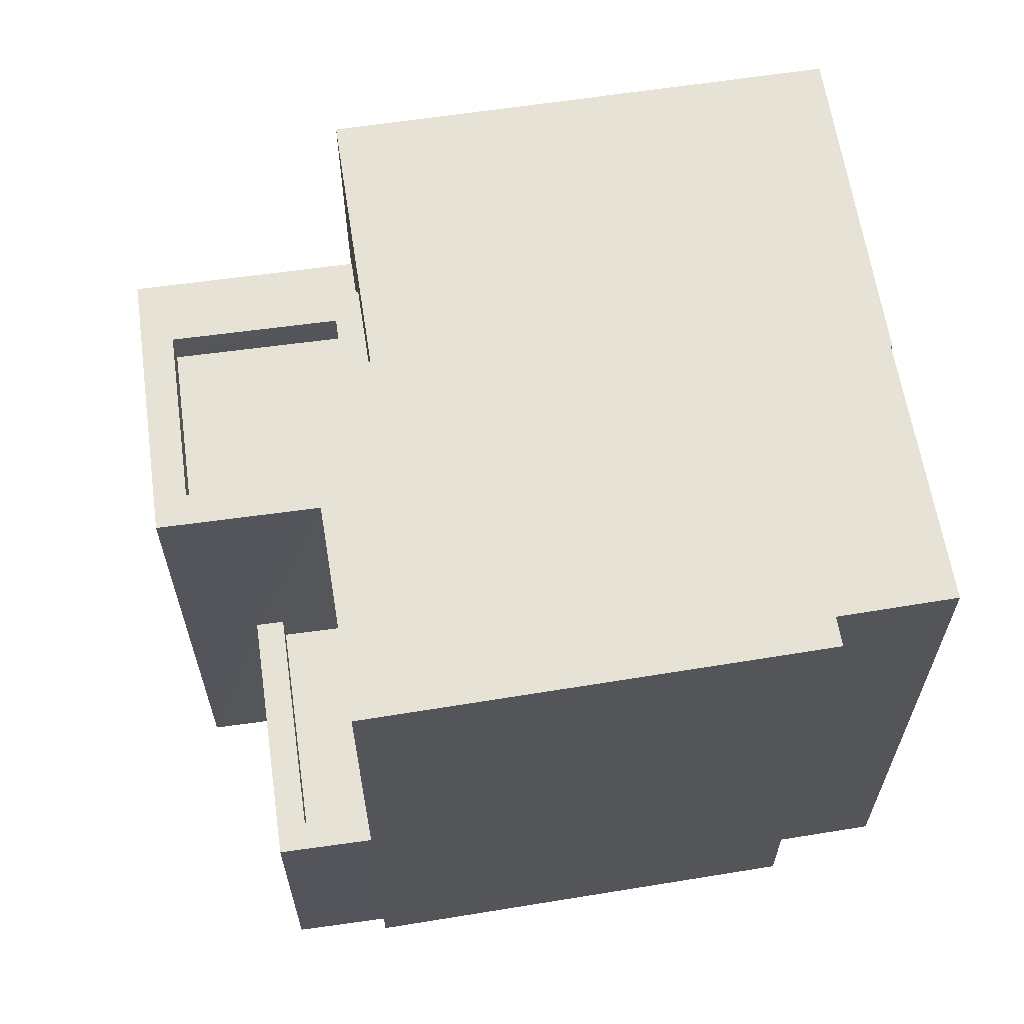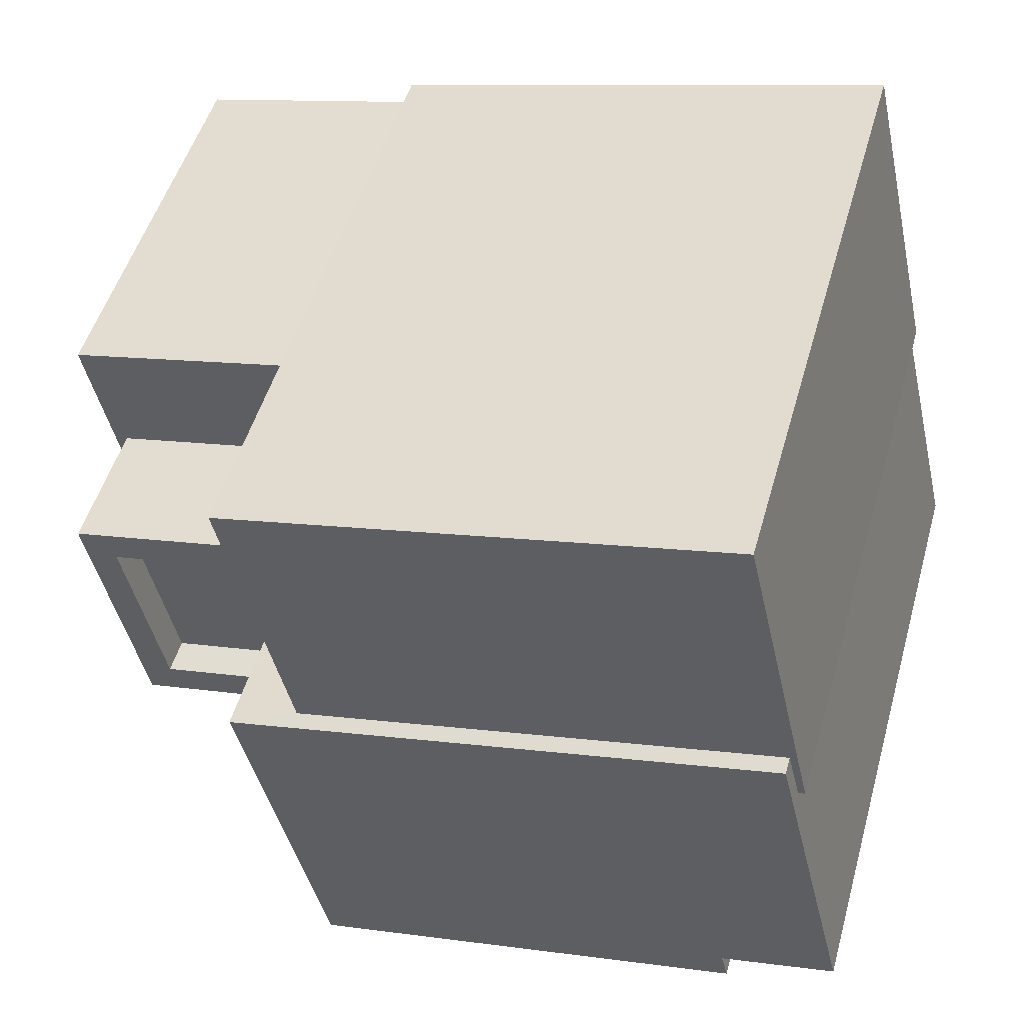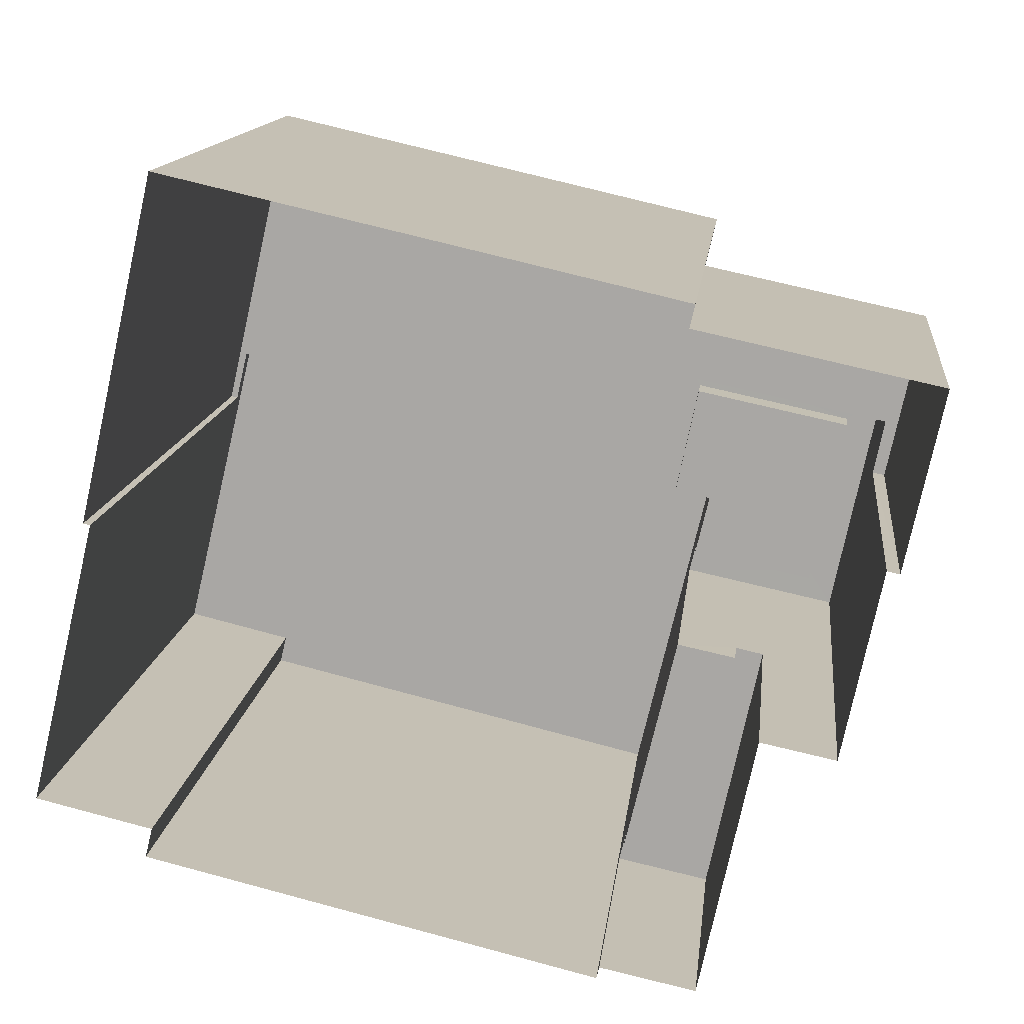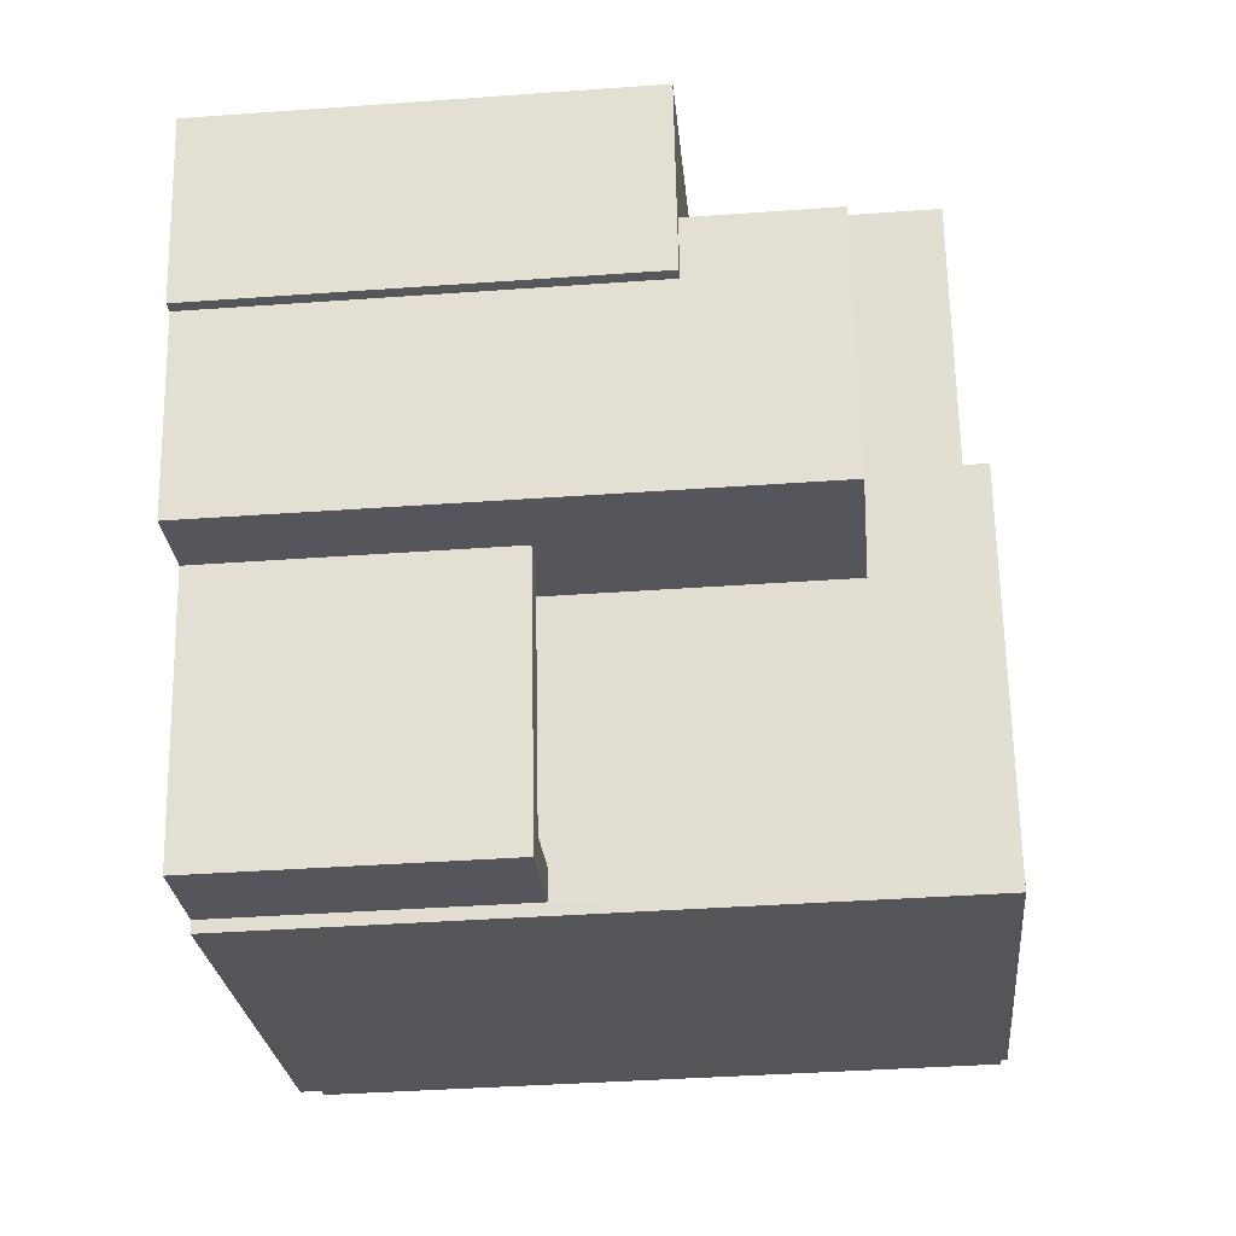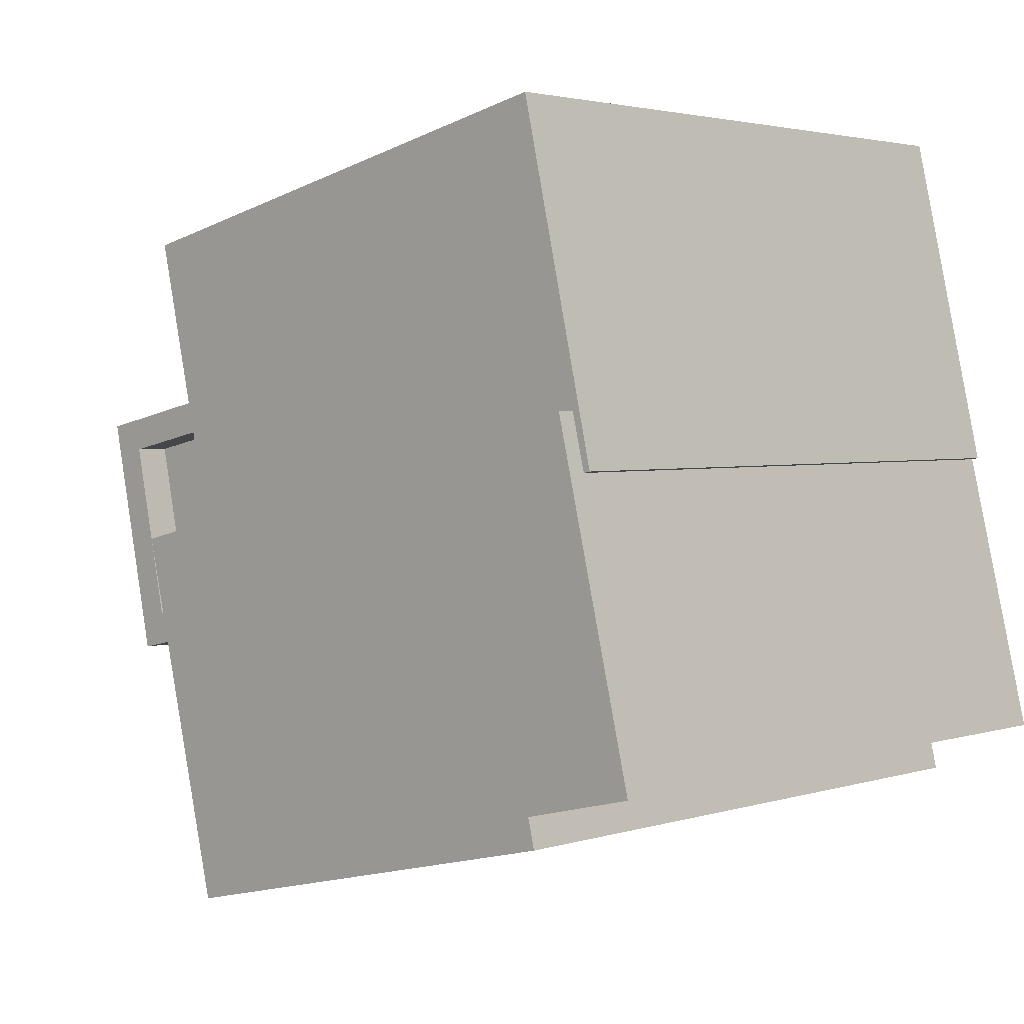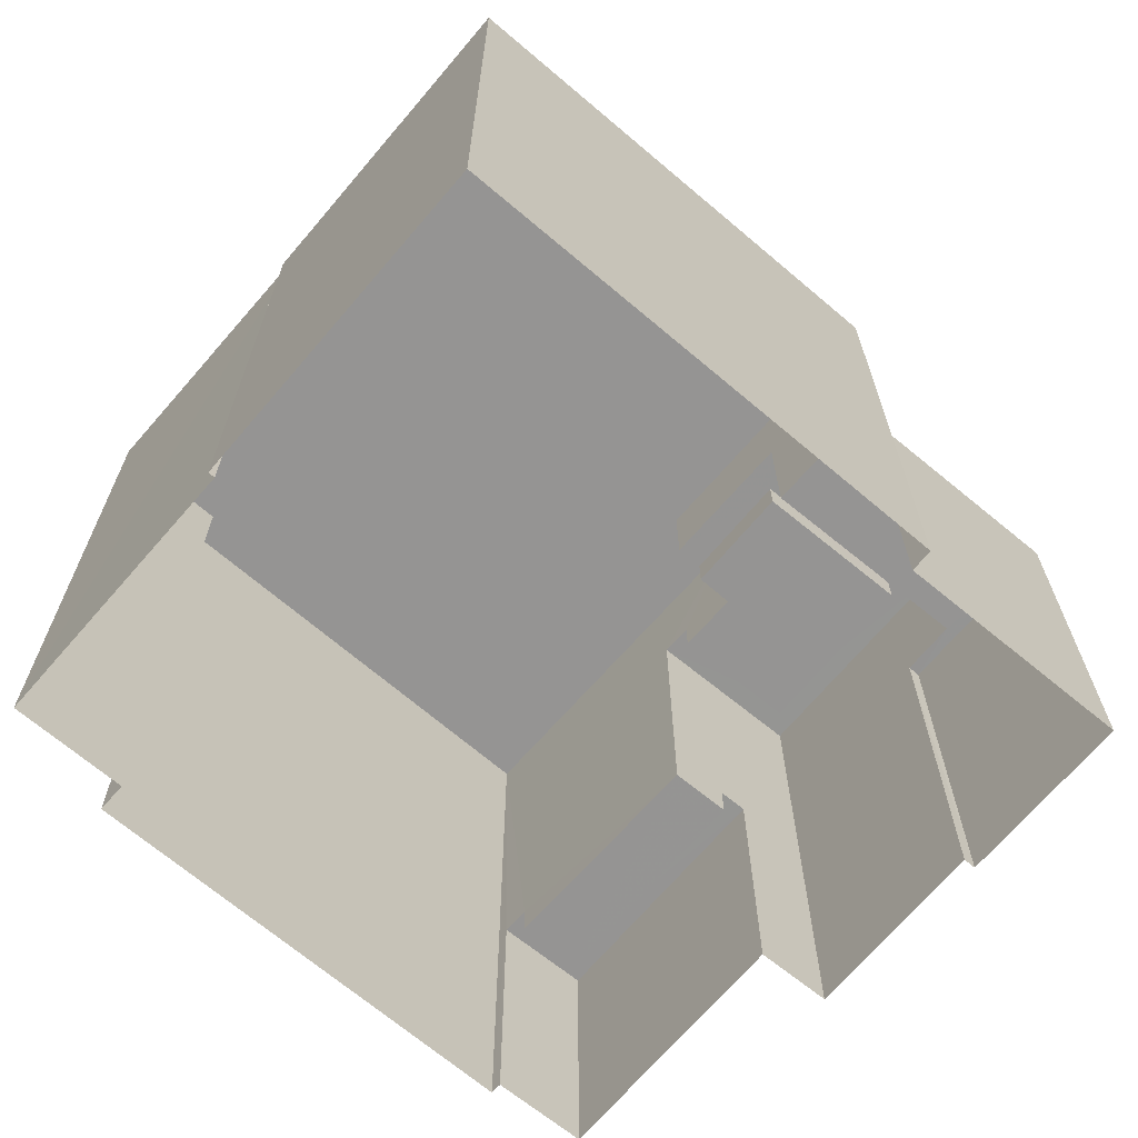
<metadata>
{"format":"obj","ext":"obj","renderer":"f3d","projection":"perspective","resolution":1024,"background":"white","views":[{"elev":63.4,"azim":4.0,"up":"+Z"},{"elev":50.1,"azim":15.7,"up":"+Y"},{"elev":13.9,"azim":-173.5,"up":"+Y"},{"elev":-38.2,"azim":-84.7,"up":"+Y"},{"elev":2.7,"azim":42.7,"up":"+Y"},{"elev":-67.2,"azim":152.4,"up":"+Z"}]}
</metadata>
<code>
v -9731 -3.655e+04 30.06
v -9731 -3.655e+04 30.06
v -9738 -3.655e+04 30.06
v -9731 -3.654e+04 30.06
v -9730 -3.655e+04 30.06
v -9738 -3.655e+04 30.06
v -9732 -3.654e+04 30.06
v -9731 -3.654e+04 30.06
v -9739 -3.654e+04 30.06
v -9739 -3.654e+04 30.06
v -9740 -3.655e+04 30.06
v -9739 -3.655e+04 30.06
v -9741 -3.654e+04 30.07
v -9741 -3.655e+04 30.06
v -9742 -3.654e+04 30.07
v -9741 -3.654e+04 30.07
v -9738 -3.655e+04 33.47
v -9739 -3.655e+04 33.47
v -9738 -3.655e+04 33.47
v -9739 -3.655e+04 33.47
v -9739 -3.655e+04 33.97
v -9740 -3.655e+04 33.97
v -9739 -3.655e+04 33.97
v -9738 -3.655e+04 33.97
v -9738 -3.655e+04 33.97
v -9739 -3.655e+04 33.97
v -9738 -3.654e+04 37.62
v -9738 -3.654e+04 37.62
v -9739 -3.654e+04 37.62
v -9739 -3.654e+04 37.62
v -9740 -3.655e+04 37.62
v -9738 -3.655e+04 37.62
v -9741 -3.655e+04 37.62
v -9741 -3.654e+04 37.62
v -9741 -3.654e+04 37.62
v -9738 -3.654e+04 37.62
v -9740 -3.655e+04 37.12
v -9739 -3.654e+04 37.12
v -9741 -3.654e+04 37.12
v -9739 -3.654e+04 37.12
v -9739 -3.654e+04 37.12
v -9738 -3.654e+04 37.12
v -9738 -3.654e+04 35.75
v -9739 -3.654e+04 35.75
v -9741 -3.654e+04 35.75
v -9741 -3.654e+04 35.75
v -9741 -3.654e+04 35.75
v -9742 -3.654e+04 35.75
v -9739 -3.654e+04 38.84
v -9731 -3.654e+04 38.83
v -9732 -3.654e+04 38.83
v -9731 -3.654e+04 38.83
v -9738 -3.654e+04 38.83
v -9731 -3.654e+04 38.83
v -9730 -3.655e+04 39.08
v -9731 -3.654e+04 39.08
v -9731 -3.655e+04 39.08
v -9731 -3.655e+04 39.08
v -9738 -3.655e+04 39.09
v -9739 -3.654e+04 39.09
f 1 2 3
f 4 5 1
f 2 6 3
f 4 7 8
f 7 9 10
f 11 3 12
f 13 11 14
f 15 9 13
f 15 13 16
f 11 1 3
f 11 4 1
f 9 7 4
f 13 9 11
f 9 4 11
f 17 18 19
f 17 20 18
f 21 22 23
f 24 23 25
f 25 23 26
f 23 22 26
f 27 28 29
f 30 31 32
f 32 31 33
f 28 34 35
f 36 27 29
f 34 33 31
f 31 35 34
f 28 35 29
f 37 38 39
f 39 38 40
f 37 41 38
f 40 38 42
f 43 44 45
f 46 45 47
f 47 45 48
f 45 44 48
f 49 50 51
f 51 50 52
f 49 53 50
f 52 50 54
f 55 56 57
f 58 57 59
f 59 57 60
f 57 56 60
f 20 23 18
f 20 21 23
f 24 18 23
f 24 19 18
f 25 26 12
f 3 25 12
f 11 26 22
f 11 12 26
f 20 17 21
f 11 22 14
f 17 32 21
f 14 22 33
f 22 32 33
f 21 32 22
f 34 46 33
f 33 46 14
f 34 45 46
f 14 46 13
f 45 34 28
f 43 45 28
f 36 29 40
f 42 36 40
f 30 37 31
f 30 41 37
f 31 37 39
f 35 31 39
f 29 39 40
f 29 35 39
f 46 47 16
f 13 46 16
f 47 15 16
f 47 48 15
f 15 48 44
f 9 15 44
f 9 44 10
f 27 53 28
f 44 43 28
f 10 44 49
f 28 53 49
f 44 28 49
f 51 7 10
f 49 51 10
f 52 8 7
f 51 52 7
f 4 8 52
f 54 4 52
f 30 38 41
f 38 30 60
f 32 17 24
f 32 59 60
f 17 19 24
f 6 25 3
f 30 32 60
f 59 25 6
f 24 25 59
f 24 59 32
f 55 1 5
f 55 57 1
f 58 2 1
f 57 58 1
f 58 59 6
f 2 58 6
f 50 56 54
f 4 54 5
f 5 54 55
f 54 56 55
f 42 38 36
f 38 60 36
f 53 56 50
f 53 60 56
f 27 36 53
f 36 60 53

</code>
